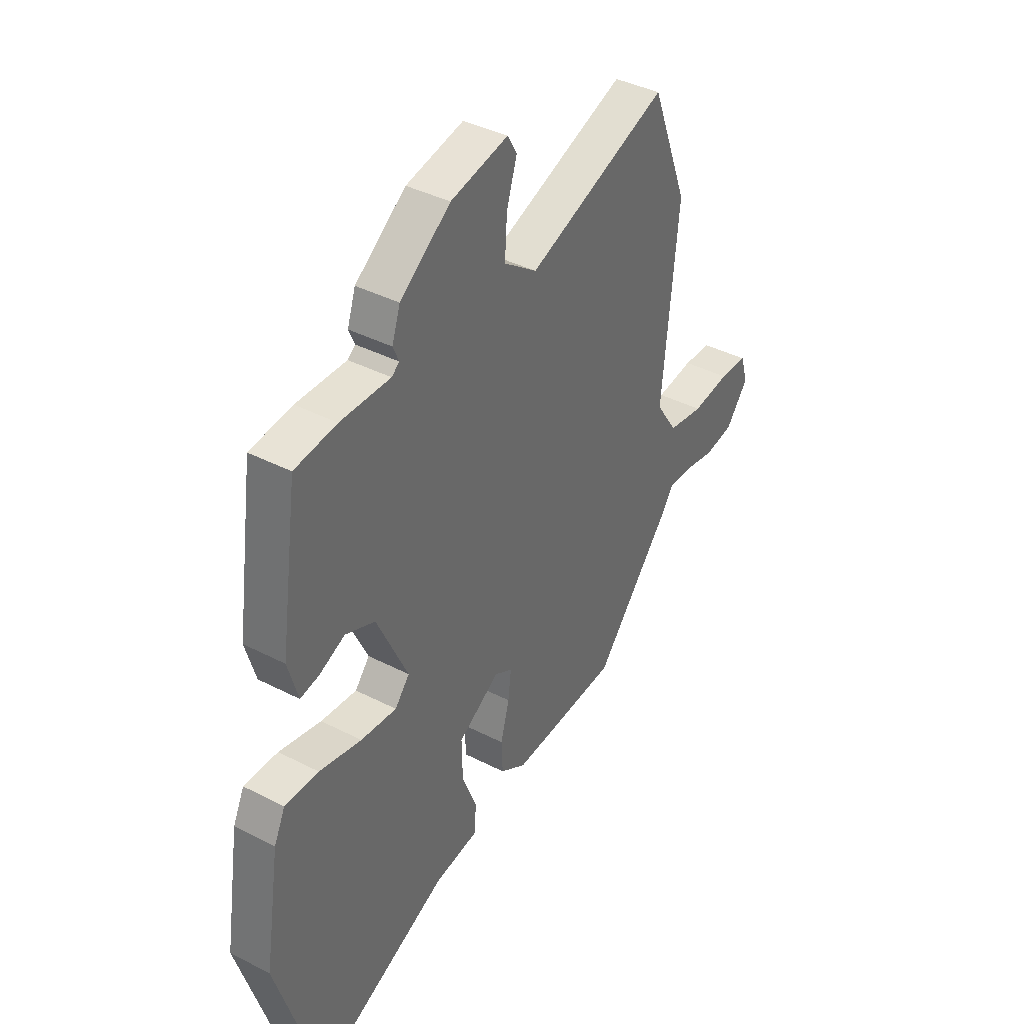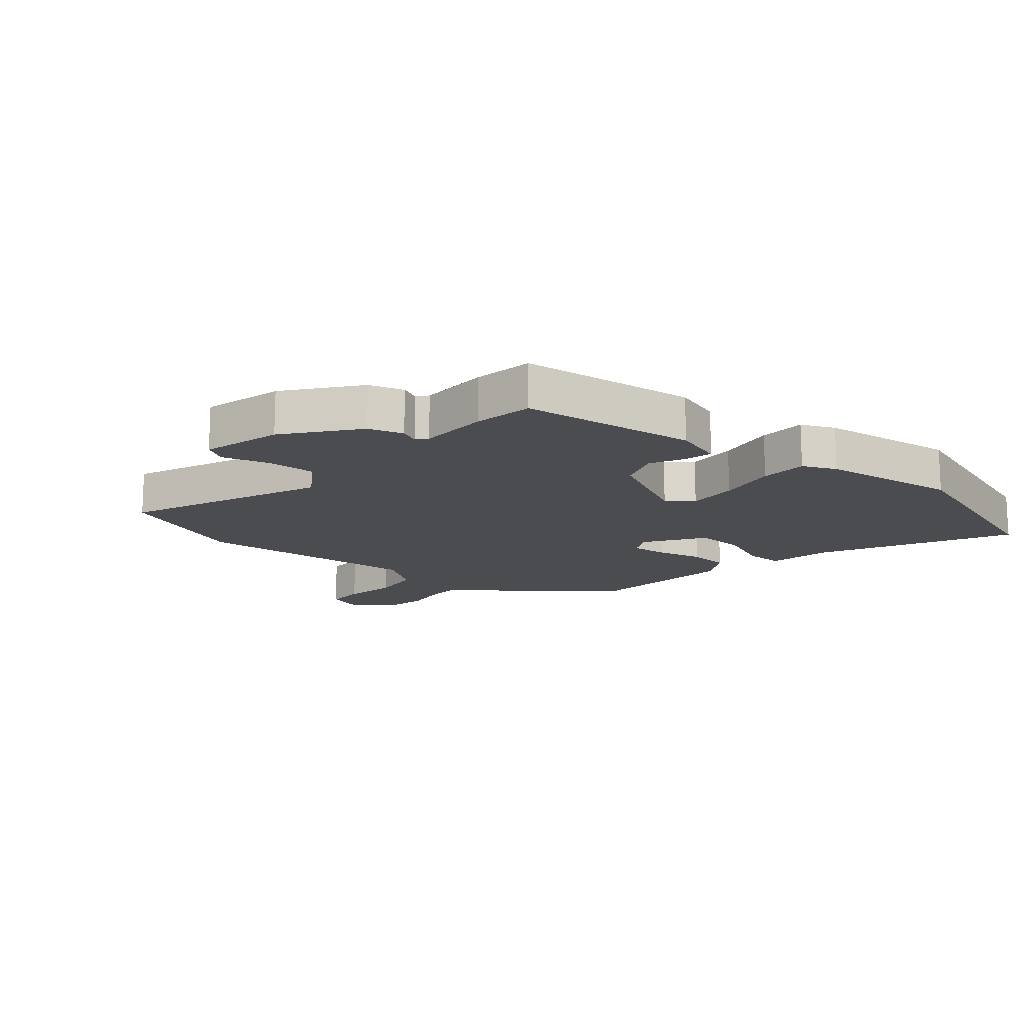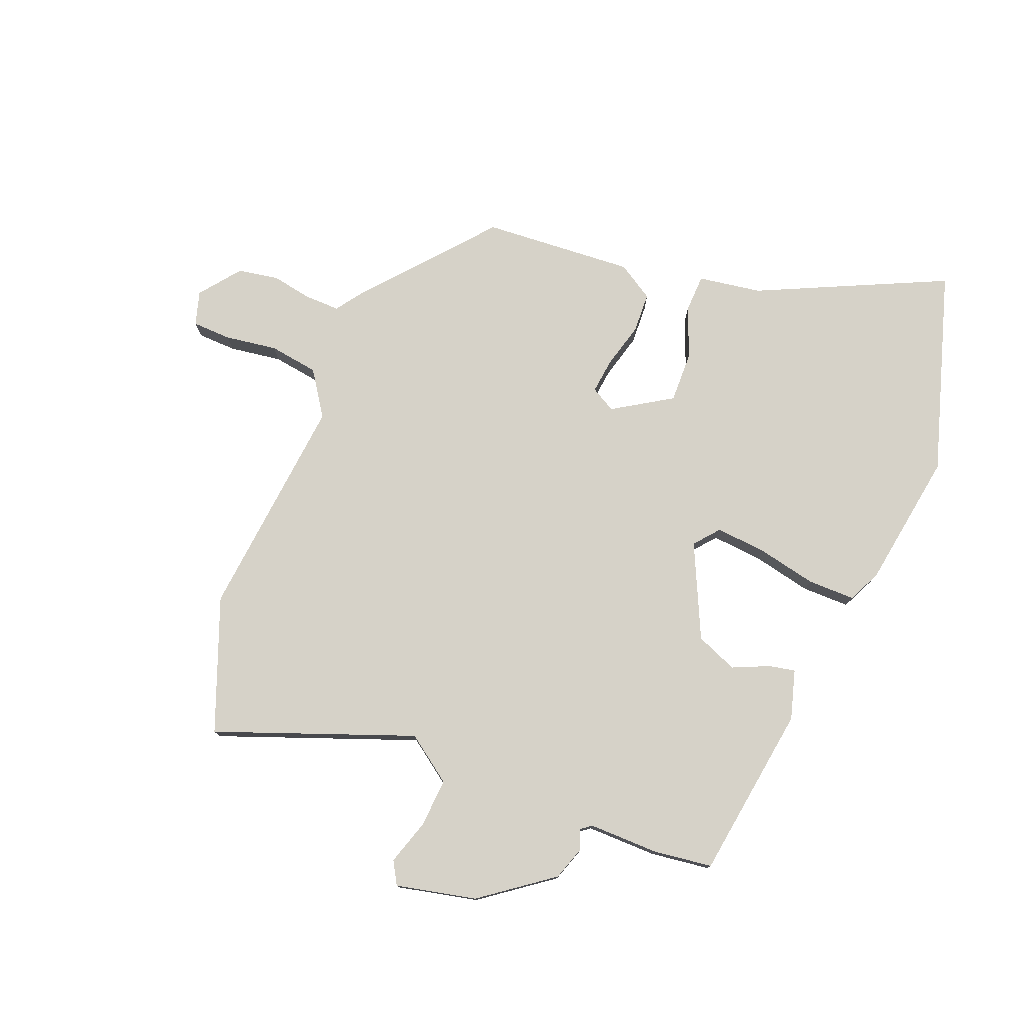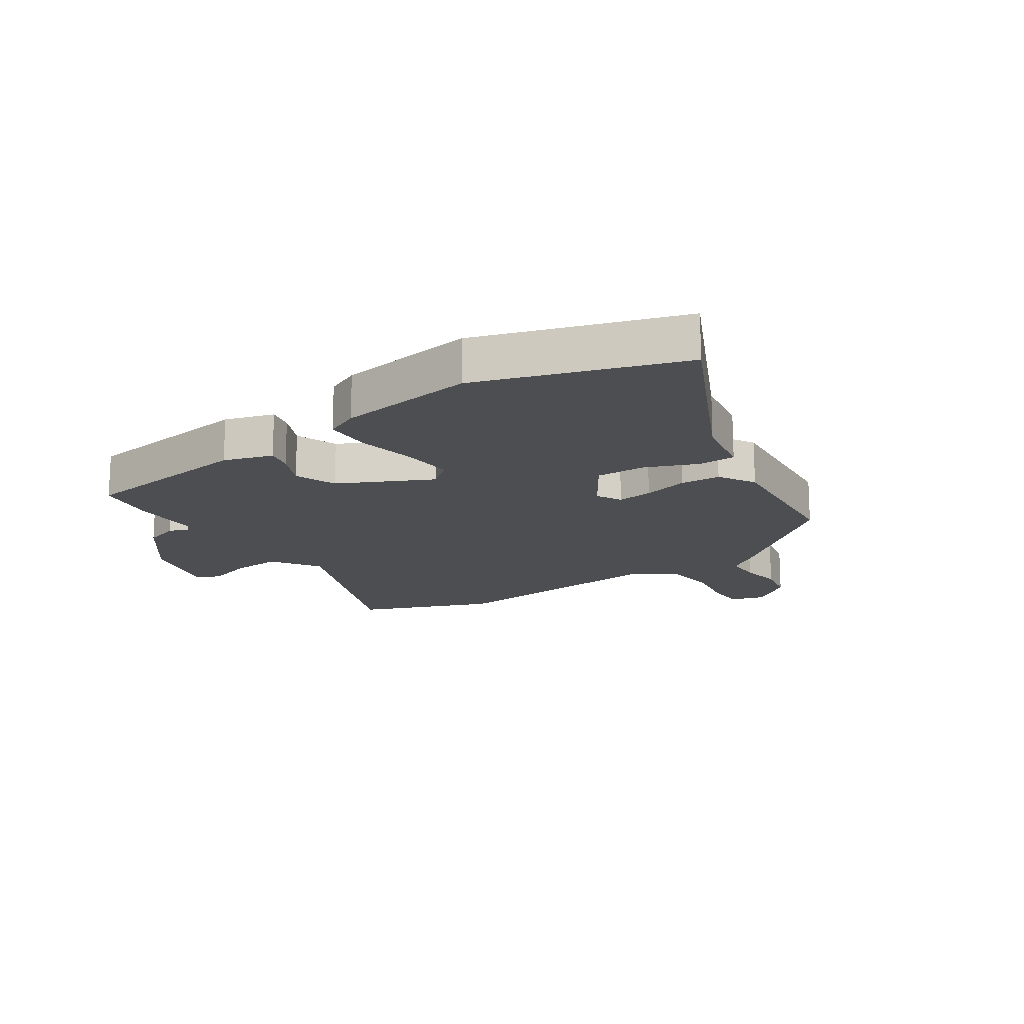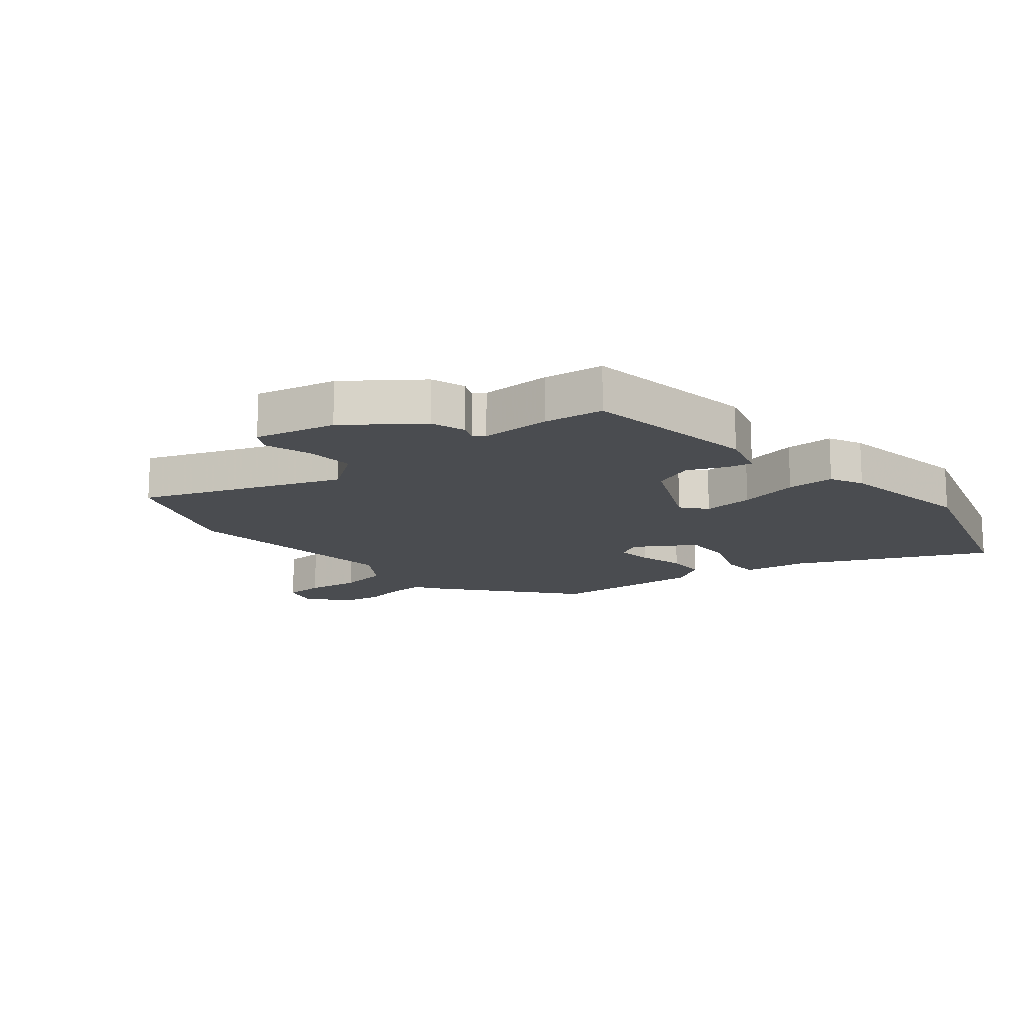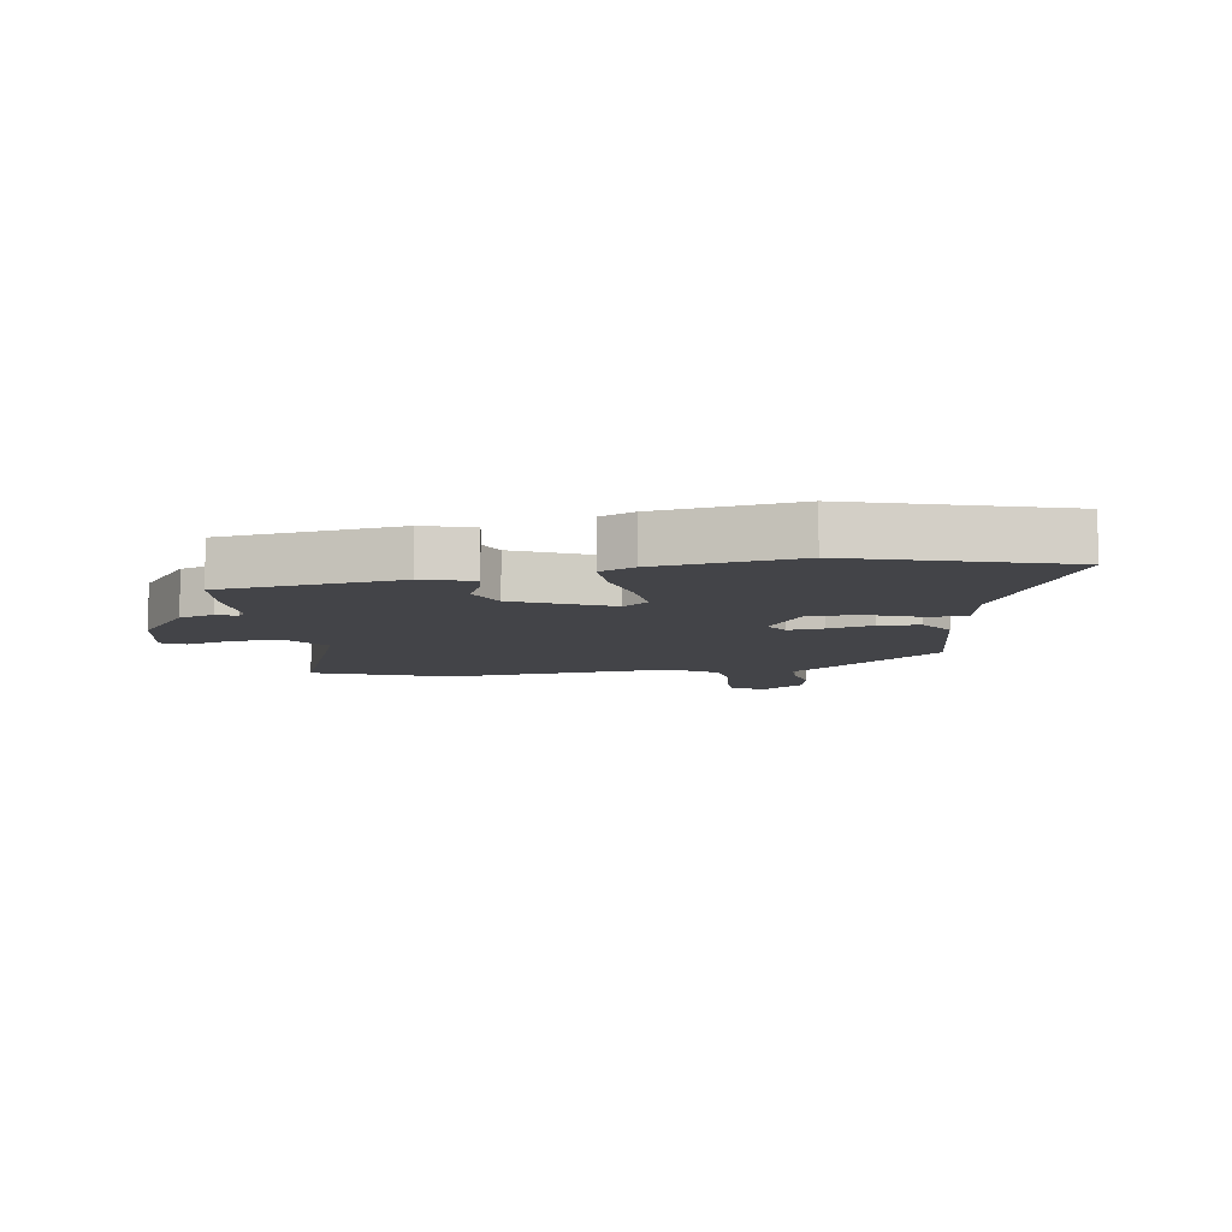
<metadata>
{"format":"obj","ext":"obj","renderer":"f3d","projection":"perspective","resolution":1024,"background":"white","views":[{"elev":39.2,"azim":122.9,"up":"+Z"},{"elev":-15.0,"azim":48.4,"up":"+Y"},{"elev":77.5,"azim":21.9,"up":"+Y"},{"elev":-16.7,"azim":123.0,"up":"+Y"},{"elev":-15.0,"azim":39.6,"up":"+Y"},{"elev":-8.3,"azim":98.9,"up":"+Y"}]}
</metadata>
<code>
v 0.428 0.07 0.497
v 0.469 0.07 0.206
v 0.445 0.07 0.124
v 0.401 0.07 0.133
v 0.341 0.07 0.16
v 0.272 0.07 0.132
v 0.199 0.07 -0.023
v 0.233 0.07 -0.064
v 0.317 0.07 -0.057
v 0.416 0.07 -0.036
v 0.495 0.07 -0.036
v 0.521 0.07 -0.091
v 0.556 0.07 -0.319
v 0.452 0.07 -0.656
v 0.14 0.07 -0.51
v 0.035 0.07 -0.493
v 0.033 0.07 -0.431
v 0.067 0.07 -0.345
v 0.069 0.07 -0.261
v -0.028 0.07 -0.2
v -0.069 0.07 -0.223
v -0.062 0.07 -0.282
v -0.042 0.07 -0.357
v -0.045 0.07 -0.424
v -0.105 0.07 -0.461
v -0.357 0.07 -0.443
v -0.533 0.07 -0.234
v -0.564 0.07 -0.19
v -0.622 0.07 -0.191
v -0.69 0.07 -0.203
v -0.757 0.07 -0.191
v -0.809 0.07 -0.124
v -0.792 0.07 -0.067
v -0.727 0.07 -0.065
v -0.64 0.07 -0.078
v -0.558 0.07 -0.066
v -0.508 0.07 0.008
v -0.545 0.07 0.383
v -0.46 0.07 0.604
v -0.132 0.07 0.48
v -0.055 0.07 0.535
v -0.06 0.07 0.616
v -0.084 0.07 0.692
v -0.062 0.07 0.73
v 0.072 0.07 0.7
v 0.19 0.07 0.612
v 0.209 0.07 0.555
v 0.195 0.07 0.523
v 0.213 0.07 0.509
v 0.33 0.07 0.51
v 0.428 0 0.497
v 0.469 0 0.206
v 0.445 0 0.124
v 0.401 0 0.133
v 0.341 0 0.16
v 0.272 0 0.132
v 0.199 0 -0.023
v 0.233 0 -0.064
v 0.317 0 -0.057
v 0.416 0 -0.036
v 0.495 0 -0.036
v 0.521 0 -0.091
v 0.556 0 -0.319
v 0.452 0 -0.656
v 0.14 0 -0.51
v 0.035 0 -0.493
v 0.033 0 -0.431
v 0.067 0 -0.345
v 0.069 0 -0.261
v -0.028 0 -0.2
v -0.069 0 -0.223
v -0.062 0 -0.282
v -0.042 0 -0.357
v -0.045 0 -0.424
v -0.105 0 -0.461
v -0.357 0 -0.443
v -0.533 0 -0.234
v -0.564 0 -0.19
v -0.622 0 -0.191
v -0.69 0 -0.203
v -0.757 0 -0.191
v -0.809 0 -0.124
v -0.792 0 -0.067
v -0.727 0 -0.065
v -0.64 0 -0.078
v -0.558 0 -0.066
v -0.508 0 0.008
v -0.545 0 0.383
v -0.46 0 0.604
v -0.132 0 0.48
v -0.055 0 0.535
v -0.06 0 0.616
v -0.084 0 0.692
v -0.062 0 0.73
v 0.072 0 0.7
v 0.19 0 0.612
v 0.209 0 0.555
v 0.195 0 0.523
v 0.213 0 0.509
v 0.33 0 0.51
f 49 50 1 2
f 48 49 2 3
f 45 46 47 48
f 42 43 44 45
f 41 42 45 48
f 40 41 48 3
f 37 38 39 40
f 36 37 40
f 32 33 34 35
f 32 35 36
f 29 30 31 32
f 28 29 32 36
f 22 23 24 25
f 21 22 25 26
f 15 16 17 18
f 15 18 19
f 14 15 19
f 13 14 19
f 12 13 19 20
f 9 10 11 12
f 8 9 12 20
f 40 3 4 5
f 40 5 6
f 36 40 6 7
f 21 26 27 28
f 20 21 28 36
f 7 8 20 36
f 52 51 100 99
f 53 52 99 98
f 98 97 96 95
f 95 94 93 92
f 98 95 92 91
f 53 98 91 90
f 90 89 88 87
f 90 87 86
f 85 84 83 82
f 86 85 82
f 82 81 80 79
f 86 82 79 78
f 75 74 73 72
f 76 75 72 71
f 68 67 66 65
f 69 68 65
f 69 65 64
f 69 64 63
f 70 69 63 62
f 62 61 60 59
f 70 62 59 58
f 55 54 53 90
f 56 55 90
f 57 56 90 86
f 78 77 76 71
f 86 78 71 70
f 86 70 58 57
f 1 51 52 2
f 2 52 53 3
f 3 53 54 4
f 4 54 55 5
f 5 55 56 6
f 6 56 57 7
f 7 57 58 8
f 8 58 59 9
f 9 59 60 10
f 10 60 61 11
f 11 61 62 12
f 12 62 63 13
f 13 63 64 14
f 14 64 65 15
f 15 65 66 16
f 16 66 67 17
f 17 67 68 18
f 18 68 69 19
f 19 69 70 20
f 20 70 71 21
f 21 71 72 22
f 22 72 73 23
f 23 73 74 24
f 24 74 75 25
f 25 75 76 26
f 26 76 77 27
f 27 77 78 28
f 28 78 79 29
f 29 79 80 30
f 30 80 81 31
f 31 81 82 32
f 32 82 83 33
f 33 83 84 34
f 34 84 85 35
f 35 85 86 36
f 36 86 87 37
f 37 87 88 38
f 38 88 89 39
f 39 89 90 40
f 40 90 91 41
f 41 91 92 42
f 42 92 93 43
f 43 93 94 44
f 44 94 95 45
f 45 95 96 46
f 46 96 97 47
f 47 97 98 48
f 48 98 99 49
f 49 99 100 50
f 50 100 51 1

</code>
